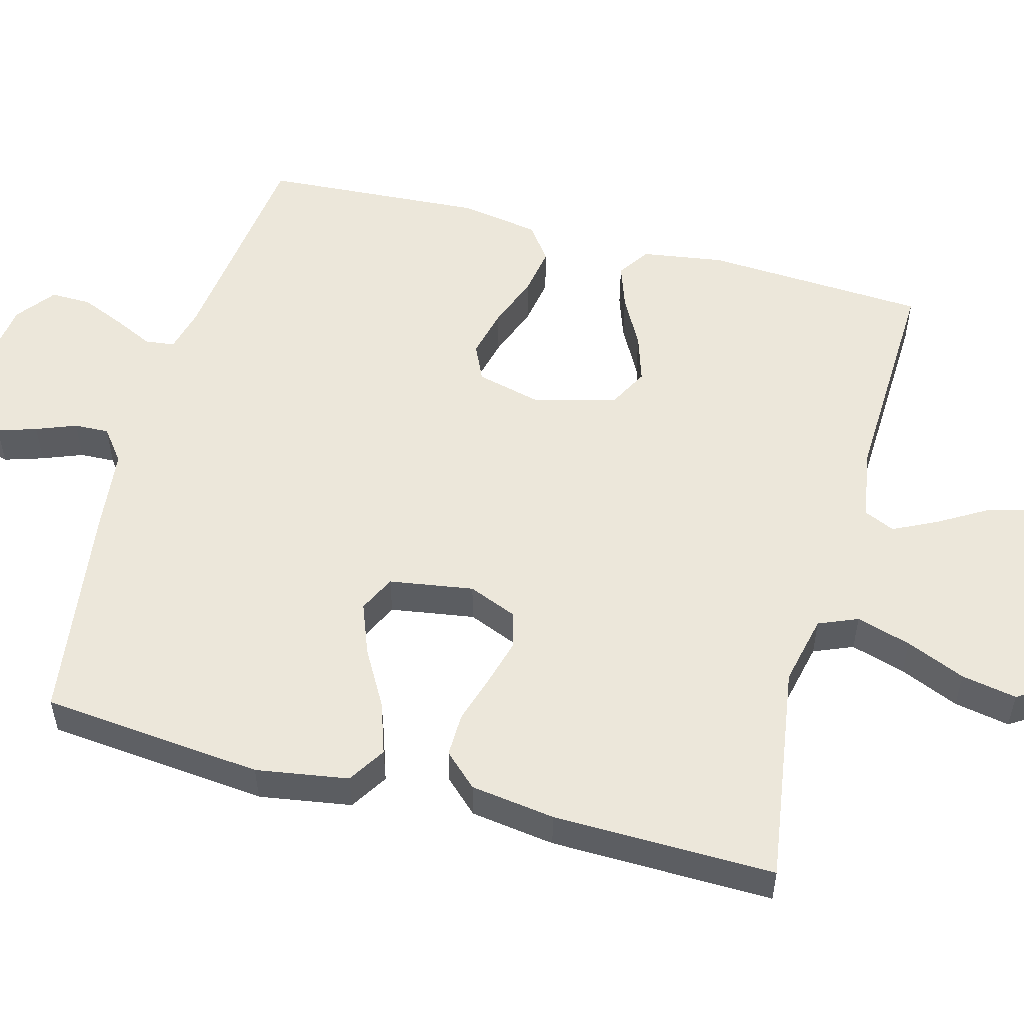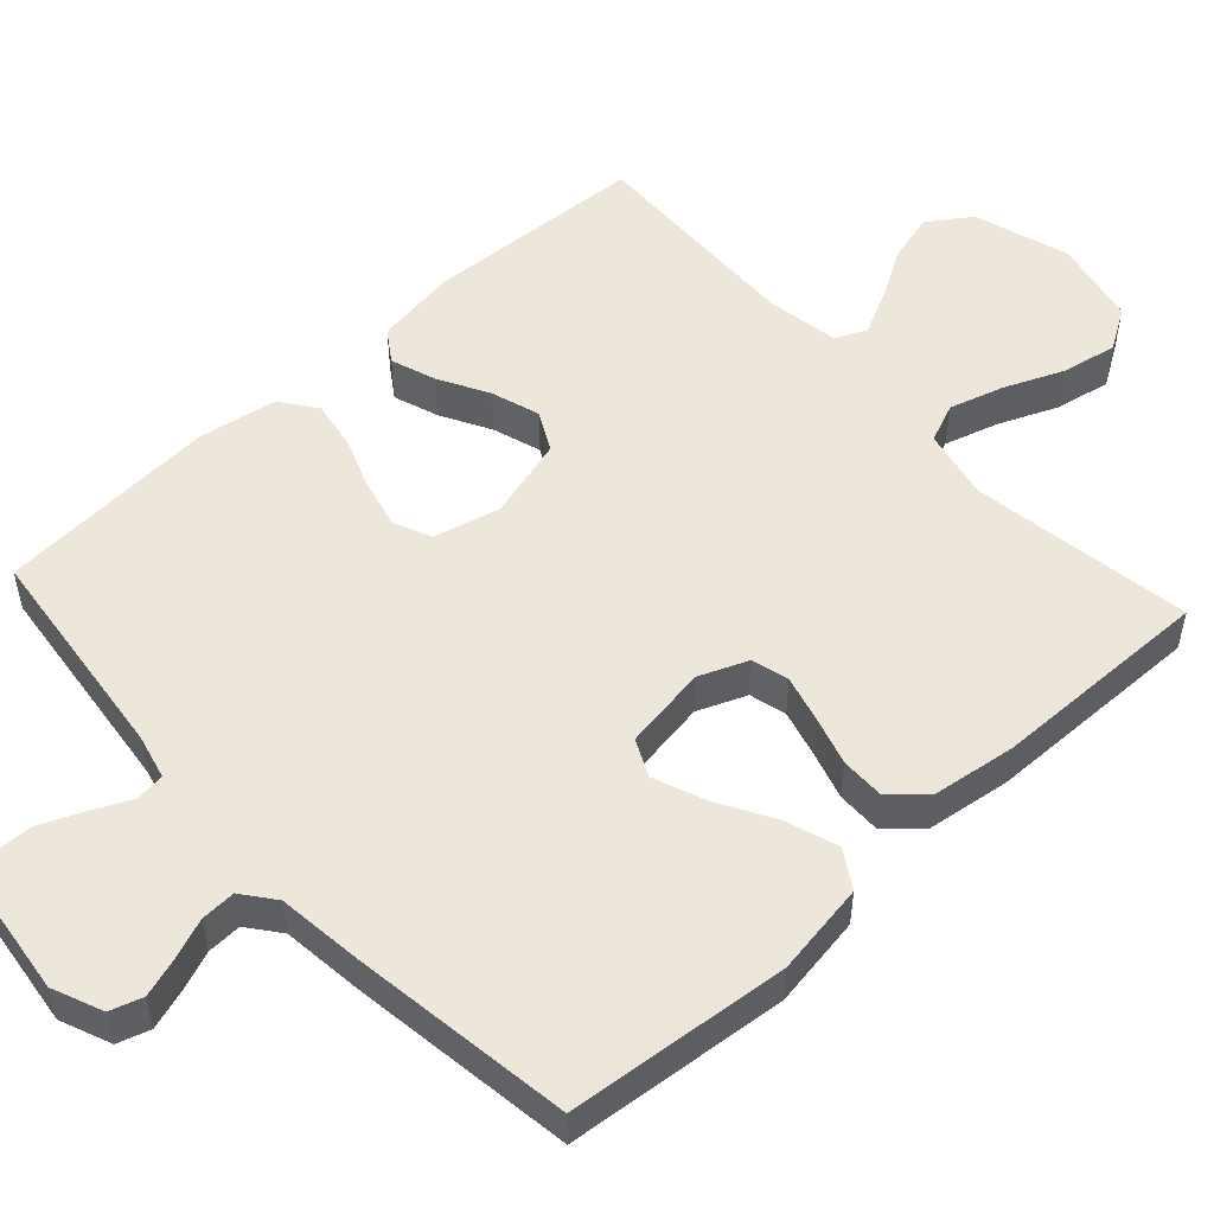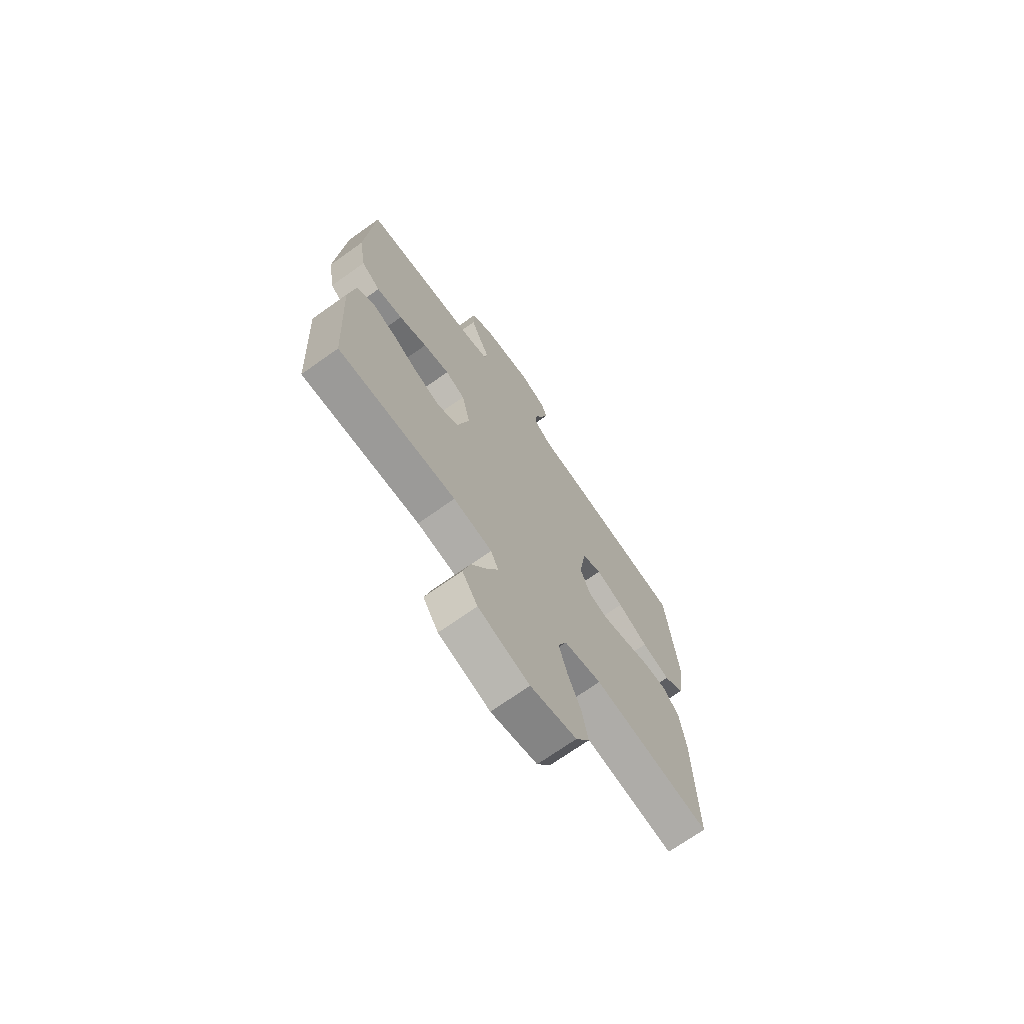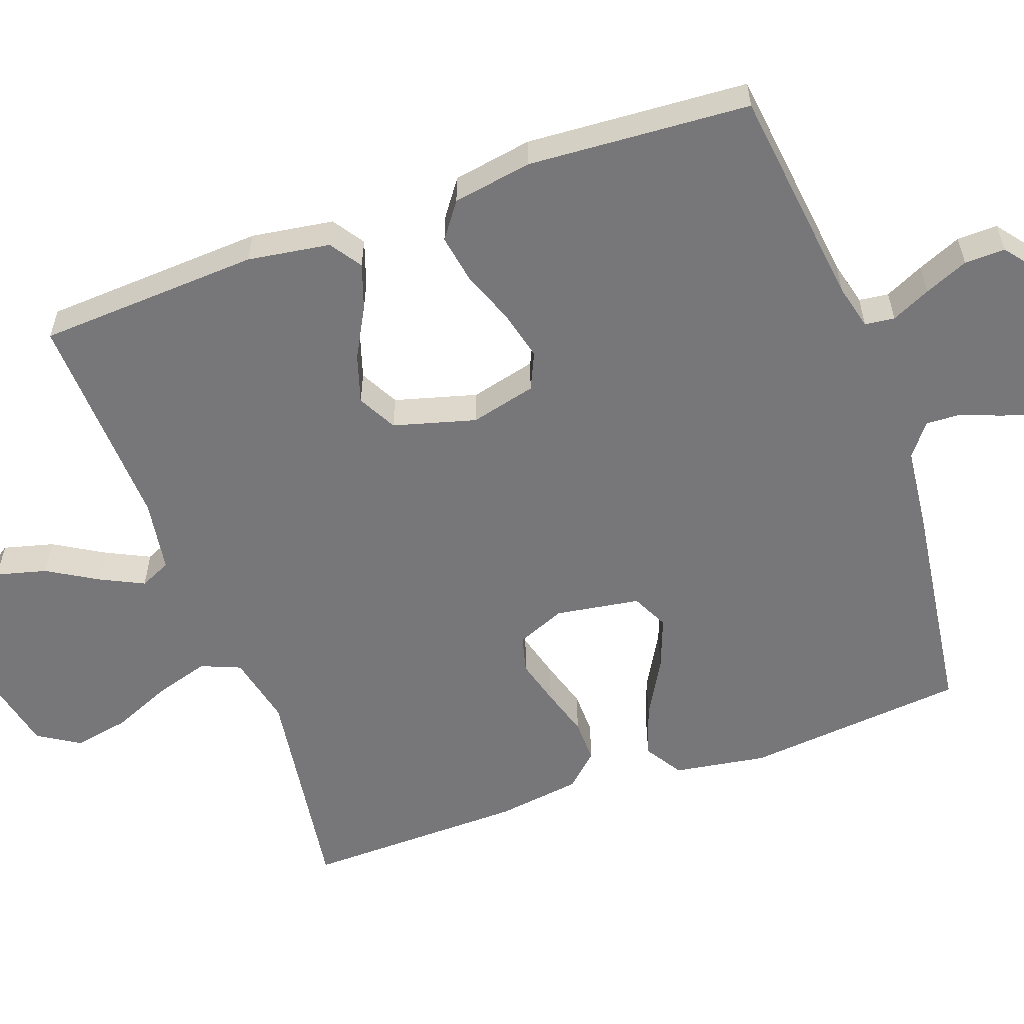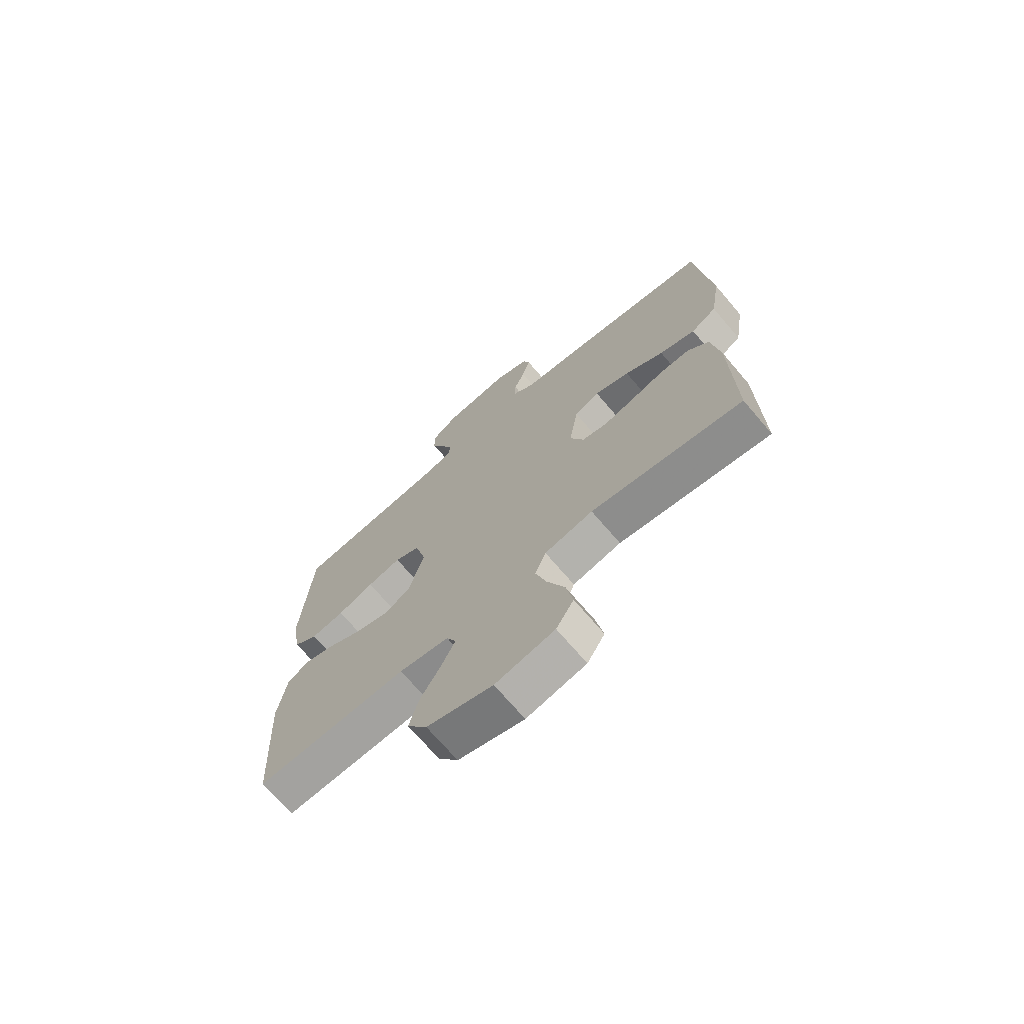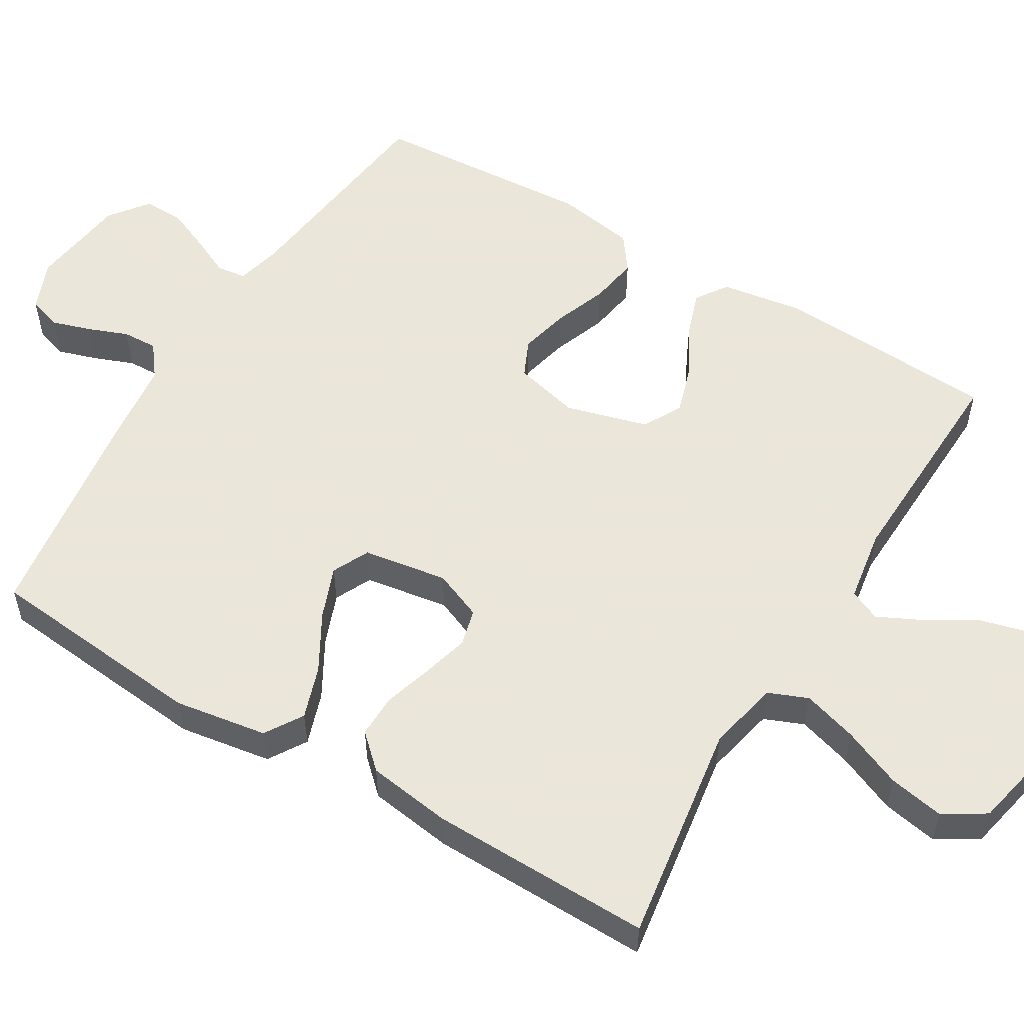
<metadata>
{"format":"obj","ext":"obj","renderer":"f3d","projection":"perspective","resolution":1024,"background":"white","views":[{"elev":53.6,"azim":105.1,"up":"+Y"},{"elev":52.1,"azim":47.5,"up":"+Y"},{"elev":-70.9,"azim":-54.6,"up":"+Z"},{"elev":-57.2,"azim":-70.1,"up":"+Y"},{"elev":-71.0,"azim":40.5,"up":"+Z"},{"elev":55.0,"azim":121.0,"up":"+Y"}]}
</metadata>
<code>
v -0.5 0.07 -0.5
v -0.516 0.07 -0.2
v -0.499 0.07 -0.089
v -0.456 0.07 -0.06
v -0.395 0.07 -0.081
v -0.327 0.07 -0.118
v -0.261 0.07 -0.139
v -0.208 0.07 -0.111
v -0.177 0.07 0
v -0.199 0.07 0.089
v -0.249 0.07 0.112
v -0.316 0.07 0.096
v -0.388 0.07 0.069
v -0.454 0.07 0.058
v -0.502 0.07 0.093
v -0.52 0.07 0.2
v -0.5 0.07 0.5
v -0.2 0.07 0.536
v -0.139 0.07 0.551
v -0.134 0.07 0.591
v -0.159 0.07 0.644
v -0.184 0.07 0.703
v -0.185 0.07 0.758
v -0.133 0.07 0.798
v 0 0.07 0.815
v 0.068 0.07 0.787
v 0.082 0.07 0.743
v 0.065 0.07 0.69
v 0.044 0.07 0.636
v 0.042 0.07 0.589
v 0.086 0.07 0.555
v 0.2 0.07 0.542
v 0.5 0.07 0.5
v 0.529 0.07 0.2
v 0.509 0.07 0.075
v 0.458 0.07 0.043
v 0.387 0.07 0.067
v 0.31 0.07 0.111
v 0.24 0.07 0.138
v 0.19 0.07 0.114
v 0.172 0.07 0
v 0.199 0.07 -0.066
v 0.249 0.07 -0.079
v 0.312 0.07 -0.062
v 0.378 0.07 -0.042
v 0.437 0.07 -0.041
v 0.479 0.07 -0.086
v 0.495 0.07 -0.2
v 0.5 0.07 -0.5
v 0.2 0.07 -0.455
v 0.104 0.07 -0.476
v 0.082 0.07 -0.529
v 0.104 0.07 -0.603
v 0.138 0.07 -0.683
v 0.152 0.07 -0.758
v 0.117 0.07 -0.814
v 0 0.07 -0.839
v -0.13 0.07 -0.799
v -0.169 0.07 -0.741
v -0.151 0.07 -0.673
v -0.111 0.07 -0.606
v -0.082 0.07 -0.547
v -0.101 0.07 -0.505
v -0.2 0.07 -0.489
v -0.5 0 -0.5
v -0.516 0 -0.2
v -0.499 0 -0.089
v -0.456 0 -0.06
v -0.395 0 -0.081
v -0.327 0 -0.118
v -0.261 0 -0.139
v -0.208 0 -0.111
v -0.177 0 0
v -0.199 0 0.089
v -0.249 0 0.112
v -0.316 0 0.096
v -0.388 0 0.069
v -0.454 0 0.058
v -0.502 0 0.093
v -0.52 0 0.2
v -0.5 0 0.5
v -0.2 0 0.536
v -0.139 0 0.551
v -0.134 0 0.591
v -0.159 0 0.644
v -0.184 0 0.703
v -0.185 0 0.758
v -0.133 0 0.798
v 0 0 0.815
v 0.068 0 0.787
v 0.082 0 0.743
v 0.065 0 0.69
v 0.044 0 0.636
v 0.042 0 0.589
v 0.086 0 0.555
v 0.2 0 0.542
v 0.5 0 0.5
v 0.529 0 0.2
v 0.509 0 0.075
v 0.458 0 0.043
v 0.387 0 0.067
v 0.31 0 0.111
v 0.24 0 0.138
v 0.19 0 0.114
v 0.172 0 0
v 0.199 0 -0.066
v 0.249 0 -0.079
v 0.312 0 -0.062
v 0.378 0 -0.042
v 0.437 0 -0.041
v 0.479 0 -0.086
v 0.495 0 -0.2
v 0.5 0 -0.5
v 0.2 0 -0.455
v 0.104 0 -0.476
v 0.082 0 -0.529
v 0.104 0 -0.603
v 0.138 0 -0.683
v 0.152 0 -0.758
v 0.117 0 -0.814
v 0 0 -0.839
v -0.13 0 -0.799
v -0.169 0 -0.741
v -0.151 0 -0.673
v -0.111 0 -0.606
v -0.082 0 -0.547
v -0.101 0 -0.505
v -0.2 0 -0.489
f 59 60 61
f 58 59 61
f 57 58 61
f 56 57 61
f 55 56 61
f 54 55 61
f 53 54 61
f 52 53 61 62
f 51 52 62 63
f 48 49 50
f 47 48 50
f 46 47 50
f 45 46 50
f 44 45 50
f 51 63 64
f 50 51 64
f 44 50 64
f 43 44 64
f 36 37 38
f 35 36 38
f 34 35 38
f 33 34 38
f 32 33 38
f 31 32 38
f 30 31 38 39
f 27 28 29
f 26 27 29
f 25 26 29
f 24 25 29
f 23 24 29
f 22 23 29
f 21 22 29
f 20 21 29
f 19 20 29 30
f 30 39 40
f 19 30 40
f 18 19 40
f 16 17 18
f 15 16 18
f 14 15 18
f 13 14 18
f 12 13 18
f 4 5 6
f 3 4 6
f 2 3 6
f 1 2 6
f 64 1 6
f 64 6 7
f 64 7 8
f 43 64 8
f 42 43 8
f 41 42 8 9
f 40 41 9 10
f 18 40 10 11
f 11 12 18
f 125 124 123
f 125 123 122
f 125 122 121
f 125 121 120
f 125 120 119
f 125 119 118
f 125 118 117
f 126 125 117 116
f 127 126 116 115
f 114 113 112
f 114 112 111
f 114 111 110
f 114 110 109
f 114 109 108
f 128 127 115
f 128 115 114
f 128 114 108
f 128 108 107
f 102 101 100
f 102 100 99
f 102 99 98
f 102 98 97
f 102 97 96
f 102 96 95
f 103 102 95 94
f 93 92 91
f 93 91 90
f 93 90 89
f 93 89 88
f 93 88 87
f 93 87 86
f 93 86 85
f 93 85 84
f 94 93 84 83
f 104 103 94
f 104 94 83
f 104 83 82
f 82 81 80
f 82 80 79
f 82 79 78
f 82 78 77
f 82 77 76
f 70 69 68
f 70 68 67
f 70 67 66
f 70 66 65
f 70 65 128
f 71 70 128
f 72 71 128
f 72 128 107
f 72 107 106
f 73 72 106 105
f 74 73 105 104
f 75 74 104 82
f 82 76 75
f 1 65 66 2
f 2 66 67 3
f 3 67 68 4
f 4 68 69 5
f 5 69 70 6
f 6 70 71 7
f 7 71 72 8
f 8 72 73 9
f 9 73 74 10
f 10 74 75 11
f 11 75 76 12
f 12 76 77 13
f 13 77 78 14
f 14 78 79 15
f 15 79 80 16
f 16 80 81 17
f 17 81 82 18
f 18 82 83 19
f 19 83 84 20
f 20 84 85 21
f 21 85 86 22
f 22 86 87 23
f 23 87 88 24
f 24 88 89 25
f 25 89 90 26
f 26 90 91 27
f 27 91 92 28
f 28 92 93 29
f 29 93 94 30
f 30 94 95 31
f 31 95 96 32
f 32 96 97 33
f 33 97 98 34
f 34 98 99 35
f 35 99 100 36
f 36 100 101 37
f 37 101 102 38
f 38 102 103 39
f 39 103 104 40
f 40 104 105 41
f 41 105 106 42
f 42 106 107 43
f 43 107 108 44
f 44 108 109 45
f 45 109 110 46
f 46 110 111 47
f 47 111 112 48
f 48 112 113 49
f 49 113 114 50
f 50 114 115 51
f 51 115 116 52
f 52 116 117 53
f 53 117 118 54
f 54 118 119 55
f 55 119 120 56
f 56 120 121 57
f 57 121 122 58
f 58 122 123 59
f 59 123 124 60
f 60 124 125 61
f 61 125 126 62
f 62 126 127 63
f 63 127 128 64
f 64 128 65 1

</code>
